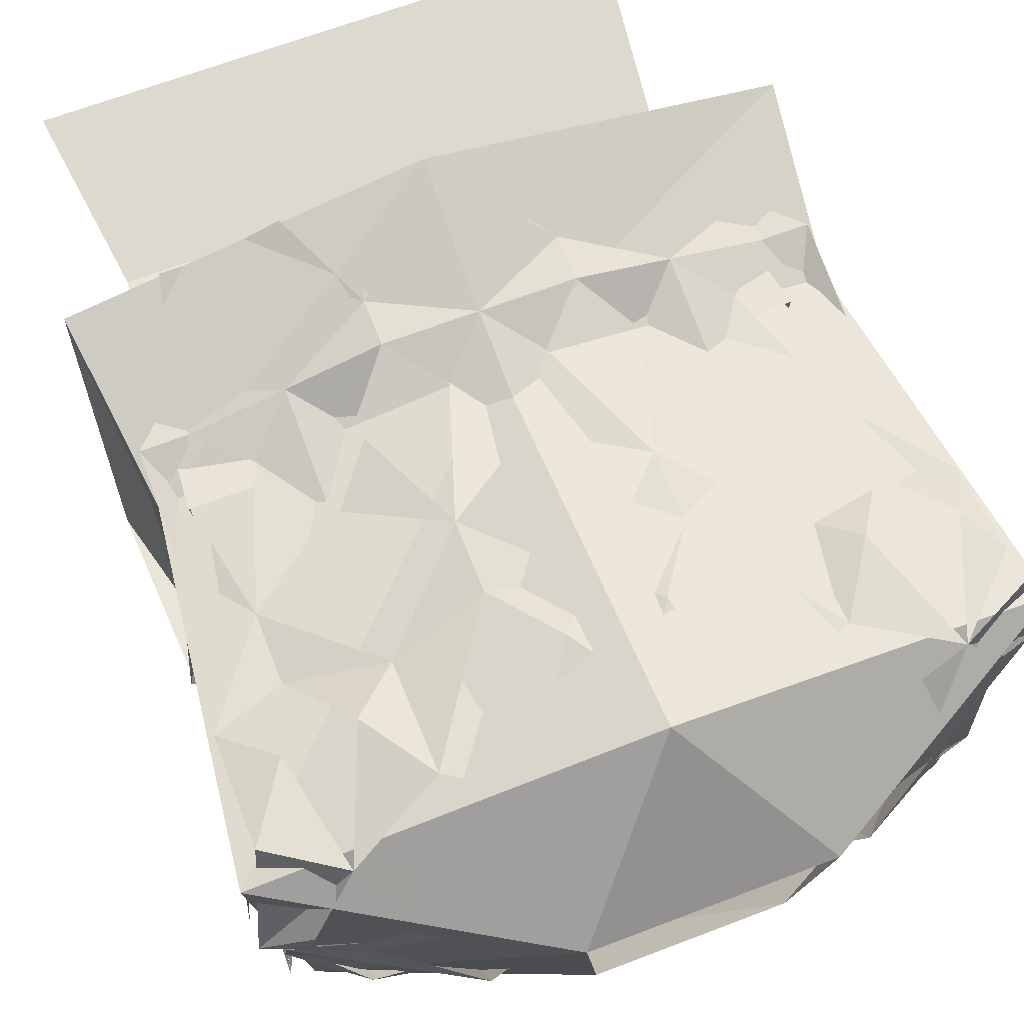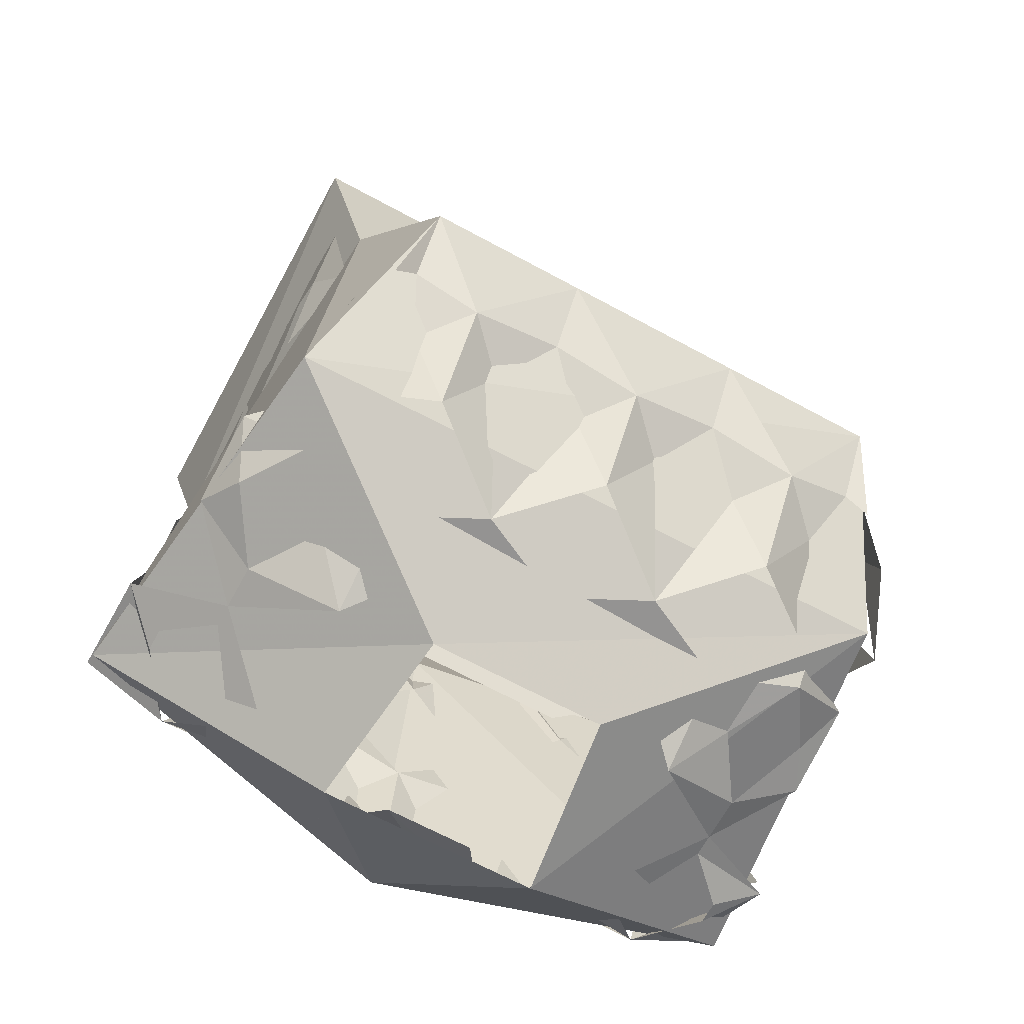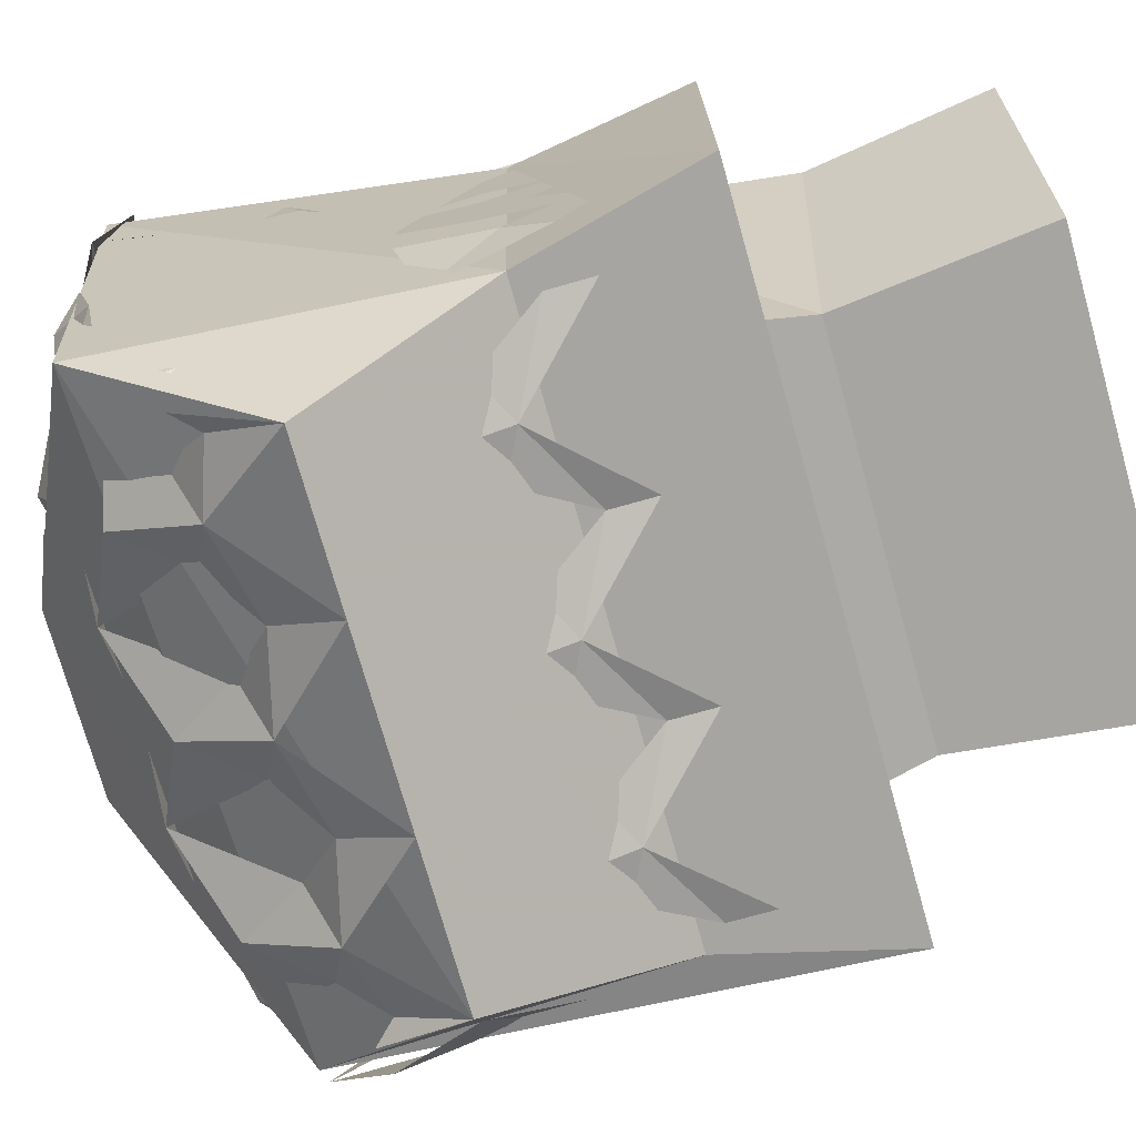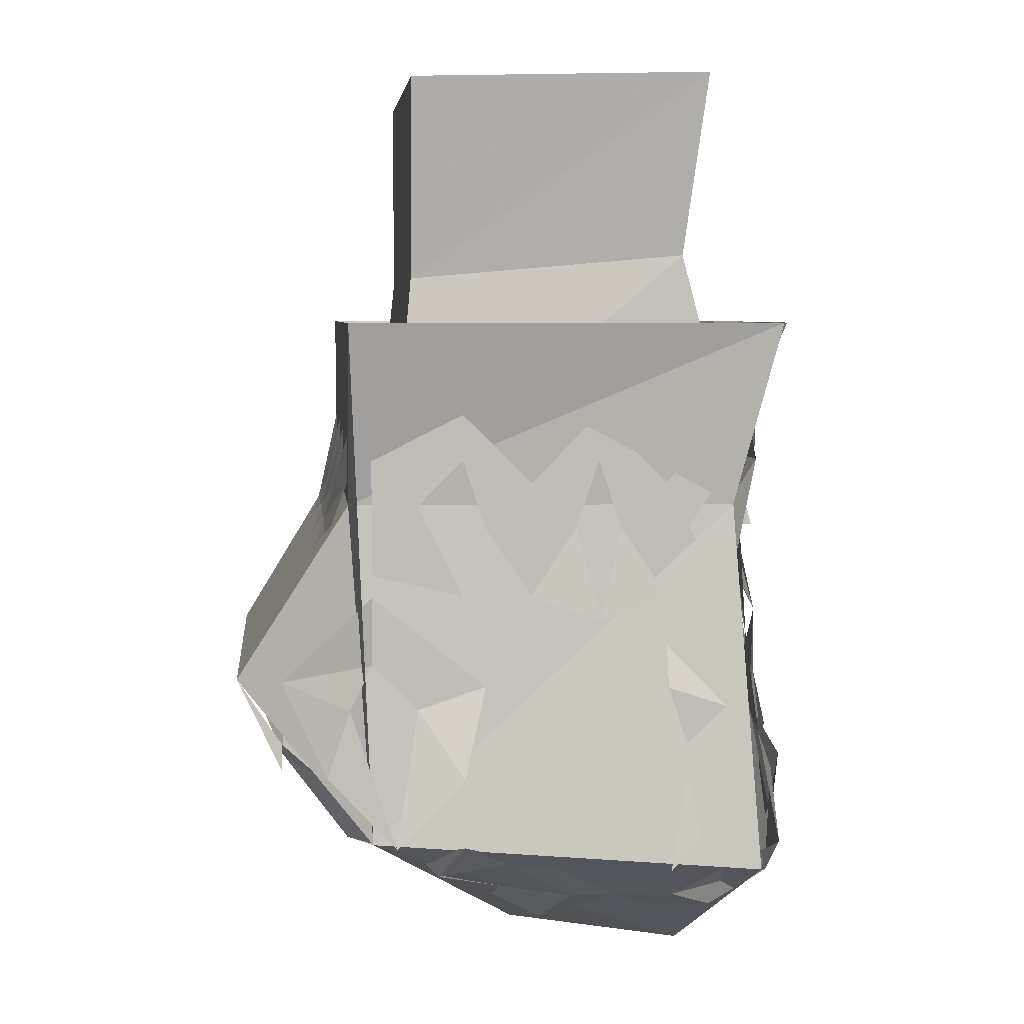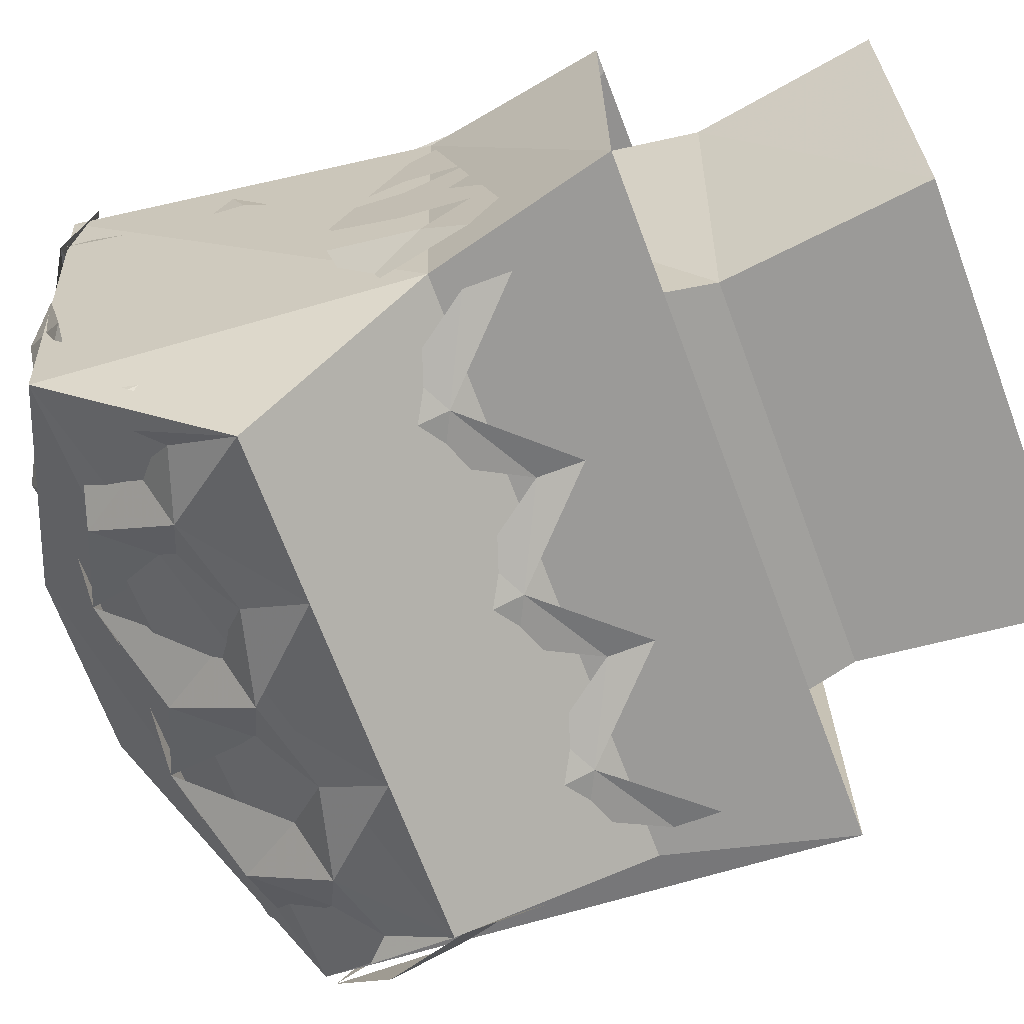
<metadata>
{"format":"obj","ext":"obj","renderer":"f3d","projection":"perspective","resolution":1024,"background":"white","views":[{"elev":65.5,"azim":-21.1,"up":"+Z"},{"elev":-66.8,"azim":151.4,"up":"+Y"},{"elev":-73.9,"azim":105.8,"up":"+Z"},{"elev":5.0,"azim":-95.5,"up":"+Y"},{"elev":-69.3,"azim":110.5,"up":"+Z"}]}
</metadata>
<code>
v 0.03125 -1.07 -0.08594
v 0.04688 -1.031 -0.08594
v 0.0625 -1.047 -0.08594
v 0.0625 -1.031 -0.08594
v 0.07812 -1.031 -0.08594
v 0.09375 -1.07 -0.08594
v 0 -1.047 -0.08594
v 0.01562 -1.031 -0.08594
v 0 -1.031 -0.08594
v -0.01562 -1.031 -0.08594
v -0.03125 -1.07 -0.08594
v -0.09375 -1.07 -0.08594
v -0.07812 -1.031 -0.08594
v -0.0625 -1.047 -0.08594
v -0.0625 -1.031 -0.08594
v -0.04688 -1.031 -0.08594
v 0 -1.188 -0.1094
v 0.03125 -1.156 -0.125
v 0.03125 -1.18 -0.1094
v 0.01562 -1.195 -0.09375
v 0 -1.219 -0.08594
v -0.01562 -1.195 -0.09375
v -0.03125 -1.18 -0.1094
v -0.03125 -1.156 -0.125
v -0.0625 -1.188 -0.1094
v -0.04688 -1.195 -0.09375
v -0.0625 -1.219 -0.08594
v -0.07812 -1.195 -0.09375
v -0.08594 -1.18 -0.1094
v -0.08594 -1.156 -0.125
v -0.09375 -1.188 -0.1094
v 0.0625 -1.188 -0.1094
v 0.04688 -1.195 -0.09375
v 0.0625 -1.219 -0.08594
v 0.03125 -1.234 -0.0625
v 0.08594 -1.156 -0.125
v 0.08594 -1.18 -0.1094
v 0.07812 -1.195 -0.09375
v 0.09375 -1.211 -0.07031
v 0.09375 -1.188 -0.1094
v -0.09375 -1.219 -0.0625
v -0.03125 -1.234 -0.0625
v 0 -1.102 -0.09375
v 0.03125 -1.086 -0.08594
v 0.01562 -1.109 -0.09375
v 0 -1.125 -0.1016
v -0.01562 -1.109 -0.09375
v -0.03125 -1.086 -0.08594
v -0.0625 -1.102 -0.09375
v -0.04688 -1.109 -0.09375
v -0.0625 -1.125 -0.1016
v -0.07812 -1.109 -0.09375
v -0.09375 -1.086 -0.08594
v 0.0625 -1.102 -0.09375
v 0.04688 -1.109 -0.09375
v 0.0625 -1.125 -0.1016
v 0.09375 -1.086 -0.08594
v 0.07812 -1.109 -0.09375
v 0.1094 -1.062 0
v 0.1172 -1.031 0.007812
v 0.1172 -1.031 0.02344
v 0.1172 -1.031 -0.03125
v 0.1172 -1.031 -0.007812
v 0.1094 -1.062 0.04688
v 0.1172 -1.031 0.05469
v 0.1172 -1.031 0.0625
v 0.1172 -1.031 0.03906
v 0.1094 -1.062 -0.04688
v 0.1172 -1.031 -0.04688
v 0.1172 -1.031 -0.07812
v 0.1172 -1.031 -0.05469
v 0.05469 -1.031 0.07031
v 0.03906 -1.031 0.07812
v 0.03125 -1.062 0.07031
v 0.007812 -1.031 0.07812
v 0 -1.031 0.07812
v 0.1094 -1.031 0.0625
v 0.09375 -1.062 0.05469
v 0.07031 -1.031 0.07031
v -0.07031 -1.031 0.07031
v -0.08594 -1.031 0.07031
v -0.09375 -1.062 0.05469
v -0.1094 -1.031 0.0625
v -0.1172 -1.031 0.05469
v -0.02344 -1.031 0.07812
v -0.03125 -1.062 0.07031
v -0.04688 -1.031 0.07812
v 0.03125 -1.164 0.07031
v 0.03125 -1.141 0.07031
v 0 -1.172 0.07031
v 0.01562 -1.188 0.07812
v 0 -1.211 0.07812
v 0.02344 -1.227 0.07031
v 0.0625 -1.172 0.0625
v 0.04688 -1.188 0.07031
v 0.0625 -1.211 0.07031
v 0.07812 -1.188 0.07031
v 0.09375 -1.164 0.05469
v 0.09375 -1.141 0.05469
v 0.1172 -1.172 0.05469
v 0.1094 -1.188 0.0625
v 0.1172 -1.203 0.0625
v 0.09375 -1.227 0.0625
v -0.09375 -1.164 0.05469
v -0.09375 -1.141 0.05469
v -0.1172 -1.172 0.05469
v -0.1016 -1.188 0.0625
v -0.1172 -1.211 0.0625
v -0.09375 -1.227 0.0625
v -0.125 -1.227 0.02344
v -0.1094 -1.234 0.03906
v -0.1094 -1.234 0.03125
v -0.09375 -1.234 0.01562
v -0.09375 -1.234 0.007812
v -0.0625 -1.25 0.03906
v -0.07812 -1.242 0.03906
v -0.07812 -1.242 0.04688
v -0.0625 -1.234 0.05469
v -0.04688 -1.258 0.03906
v -0.03125 -1.242 0.0625
v -0.03906 -1.227 0.07031
v 0 -1.242 0.05469
v 0.01562 -1.258 0.03906
v 0.03125 -1.242 0.0625
v 0.0625 -1.234 0.05469
v 0.04688 -1.258 0.03906
v 0.0625 -1.25 0.03906
v 0.07812 -1.242 0.04688
v -0.0625 -1.172 0.0625
v -0.07812 -1.188 0.07031
v -0.0625 -1.211 0.07031
v -0.04688 -1.188 0.07031
v -0.03125 -1.164 0.07031
v -0.03125 -1.141 0.07031
v -0.01562 -1.188 0.07812
v 0.03125 -1.078 0.07031
v 0 -1.078 0.07031
v 0.01562 -1.094 0.0625
v 0 -1.117 0.0625
v 0.0625 -1.078 0.0625
v 0.04688 -1.094 0.05469
v 0.0625 -1.117 0.05469
v 0.07812 -1.094 0.05469
v 0.09375 -1.078 0.05469
v 0.1094 -1.078 0.05469
v 0.1016 -1.094 0.04688
v 0.1094 -1.117 0.04688
v -0.09375 -1.078 0.05469
v -0.1094 -1.078 0.05469
v -0.1016 -1.094 0.04688
v -0.1094 -1.117 0.04688
v -0.0625 -1.078 0.0625
v -0.07812 -1.094 0.05469
v -0.0625 -1.117 0.05469
v -0.04688 -1.094 0.05469
v -0.03125 -1.078 0.07031
v -0.01562 -1.094 0.0625
v -0.01562 -1.258 0.03906
v 0.125 -1.219 0.02344
v 0.125 -1.211 0.0625
v 0.1094 -1.227 0.03906
v 0.1094 -1.227 0.03125
v 0.09375 -1.234 0.01562
v 0.09375 -1.234 0.007812
v 0.07812 -1.242 0.03906
v -0.1172 -1.211 -0.04688
v -0.09375 -1.227 -0.05469
v -0.1094 -1.219 -0.03125
v -0.1172 -1.219 -0.01562
v -0.09375 -1.234 -0.007812
v -0.0625 -1.25 -0.01562
v -0.07812 -1.234 -0.03125
v -0.0625 -1.234 -0.04688
v -0.04688 -1.242 -0.03125
v -0.03125 -1.234 -0.04688
v 0 -1.234 -0.04688
v -0.01562 -1.242 -0.03125
v 0 -1.25 -0.02344
v 0.01562 -1.242 -0.03125
v 0.03125 -1.234 -0.04688
v 0.0625 -1.234 -0.04688
v 0.04688 -1.242 -0.03125
v 0.0625 -1.25 -0.01562
v 0.07812 -1.234 -0.03125
v 0.09375 -1.234 -0.007812
v 0.1172 -1.219 -0.01562
v 0.1094 -1.227 -0.03125
v 0.1172 -1.211 -0.04688
v 0.09375 -1.227 -0.05469
v 0.1094 -1.078 -0.07812
v 0.1094 -1.078 -0.04688
v 0.1094 -1.094 -0.0625
v 0.1016 -1.117 -0.07812
v 0.1094 -1.125 -0.04688
v 0.1094 -1.133 0.02344
v 0.1172 -1.164 0.04688
v 0.1172 -1.156 0.02344
v 0.1172 -1.18 0.03125
v 0.1172 -1.195 0.04688
v 0.1094 -1.086 0.02344
v 0.1094 -1.078 0.04688
v 0.1094 -1.102 0.03125
v 0.1094 -1.125 0.02344
v 0.1094 -1.102 0.007812
v 0.1094 -1.078 0
v 0.1094 -1.086 -0.02344
v 0.1094 -1.102 -0.007812
v 0.1094 -1.125 -0.02344
v 0.1094 -1.102 -0.03906
v -0.1094 -1.062 -0.08594
v -0.1094 -1.039 -0.08594
v -0.09375 -1.039 -0.08594
v 0.08594 -1.039 -0.08594
v 0.1016 -1.039 -0.08594
v 0.1016 -1.062 -0.08594
v 0.09375 -1.117 -0.09375
v 0.08594 -1.109 -0.09375
v 0.09375 -1.102 -0.08594
v -0.09375 -1.102 -0.08594
v -0.08594 -1.109 -0.09375
v -0.09375 -1.117 -0.09375
v 0.08594 -1.156 -0.1094
v 0.1016 -1.125 -0.07812
v 0.1016 -1.148 -0.07812
v 0.1016 -1.164 -0.08594
v 0.1016 -1.188 -0.09375
v 0.1094 -1.211 -0.07031
v -0.1172 -1.031 0.02344
v -0.1172 -1.031 0.007812
v -0.1094 -1.062 0
v -0.1172 -1.031 -0.007812
v -0.1172 -1.031 -0.03125
v -0.1172 -1.031 0.0625
v -0.1094 -1.062 0.04688
v -0.1172 -1.031 0.03906
v -0.1172 -1.031 -0.04688
v -0.1094 -1.062 -0.04688
v -0.1172 -1.031 -0.05469
v -0.1172 -1.031 -0.07812
v -0.1094 -1.078 -0.04688
v -0.1094 -1.078 -0.07812
v -0.1094 -1.094 -0.0625
v -0.1094 -1.117 -0.07812
v -0.1094 -1.125 -0.04688
v -0.1172 -1.156 0.02344
v -0.1172 -1.164 0.04688
v -0.1094 -1.133 0.02344
v -0.1172 -1.18 0.03125
v -0.1172 -1.195 0.04688
v -0.125 -1.219 0.02344
v -0.1094 -1.078 0.04688
v -0.1094 -1.086 0.02344
v -0.1094 -1.102 0.03125
v -0.1094 -1.125 0.02344
v -0.1094 -1.141 0.04688
v -0.1094 -1.125 0.04688
v -0.1094 -1.086 -0.02344
v -0.1094 -1.102 -0.03906
v -0.1094 -1.125 -0.02344
v -0.1094 -1.102 -0.007812
v -0.1094 -1.078 0
v -0.1094 -1.102 0.007812
v -0.1172 -1.133 0
v 0.1016 -1.156 -0.03906
v 0.1016 -1.164 -0.0625
v 0.1094 -1.188 -0.04688
v -0.1094 -1.148 -0.07812
v -0.1094 -1.125 -0.07812
v -0.09375 -1.156 -0.1094
v -0.1094 -1.164 -0.08594
v -0.1094 -1.188 -0.09375
v -0.1172 -1.211 -0.07031
v -0.1094 -1.156 -0.03906
v -0.1094 -1.164 -0.0625
v -0.1172 -1.188 -0.04688
v 0.1094 -1.125 0.04688
v 0.1094 -1.141 0.04688
v 0.1094 -1.133 0
v -0.03906 -1.266 0.03906
v 0.03906 -1.266 0.03906
v 0 -1.227 0.08594
v 0.1094 -1.094 0.04688
v 0.1016 -1.094 -0.08594
v 0.1172 -1.031 -0.08594
v 0 -1.094 0.0625
v 0.125 -1.219 0.05469
v 0.1094 -1.219 -0.07812
v -0.1016 -1.094 -0.08594
v -0.1172 -1.031 -0.08594
v -0.1094 -1.211 -0.07812
v 0 -1.031 0.08594
v -0.1094 -1.094 0.04688
v -0.125 -1.219 0.05469
v -0.03125 -1.258 -0.02344
v 0.03125 -1.258 -0.02344
v 0.09375 -1.102 0.05469
v 0.07812 -1.094 -0.07031
v 0.0625 -1.016 -0.0625
v 0.08594 -1.008 0.03125
v -0.1016 -1.102 0.05469
v -0.09375 -1.008 0.03125
v -0.08594 -1.094 -0.07031
v -0.07031 -1.016 -0.0625
v -0.07812 -0.9453 -0.0625
v 0.07031 -0.9453 -0.0625
v 0.09375 -0.9453 0.03906
v -0.1016 -0.9453 0.03906
f 1 2 3
f 3 2 4
f 3 4 5
f 3 5 6
f 1 7 8
f 8 7 9
f 9 7 10
f 10 7 11
f 12 13 14
f 14 13 15
f 14 15 16
f 14 16 11
f 17 20 21
f 17 21 22
f 25 26 27
f 25 27 28
f 33 32 34
f 33 34 35
f 35 21 20
f 32 38 34
f 34 38 39
f 41 28 27
f 42 22 21
f 42 27 26
f 43 45 46
f 43 46 47
f 49 50 51
f 49 51 52
f 55 54 56
f 55 56 18
f 18 46 45
f 54 58 56
f 56 58 36
f 30 52 51
f 24 47 46
f 24 51 50
f 59 60 61
f 59 62 63
f 64 65 66
f 64 61 67
f 68 69 62
f 68 70 71
f 72 73 74
f 75 76 74
f 66 77 78
f 79 72 78
f 80 81 82
f 83 84 82
f 76 85 86
f 87 80 86
f 91 90 92
f 91 92 93
f 94 95 96
f 94 96 97
f 102 101 103
f 96 95 93
f 97 96 103
f 107 108 109
f 109 110 111
f 111 110 112
f 112 110 113
f 113 110 114
f 113 114 115
f 113 115 116
f 116 115 117
f 117 115 109
f 109 115 118
f 118 115 119
f 118 119 120
f 122 120 123
f 122 123 124
f 125 124 126
f 125 126 127
f 125 127 128
f 125 128 103
f 129 130 131
f 129 131 132
f 90 135 92
f 92 135 121
f 131 130 109
f 132 131 121
f 138 137 139
f 138 139 89
f 140 141 142
f 140 142 143
f 147 146 99
f 142 141 89
f 143 142 99
f 150 151 105
f 152 153 154
f 152 154 155
f 137 157 139
f 139 157 134
f 154 153 105
f 155 154 134
f 158 123 120
f 159 103 161
f 159 161 162
f 159 162 163
f 159 163 164
f 164 163 127
f 127 163 165
f 127 165 128
f 166 167 168
f 166 168 169
f 169 168 170
f 169 170 114
f 114 170 171
f 171 170 172
f 171 172 173
f 171 173 174
f 177 176 178
f 178 176 179
f 182 181 183
f 183 181 184
f 183 184 185
f 183 185 164
f 164 185 186
f 186 185 187
f 186 187 188
f 188 187 189
f 181 189 184
f 167 173 172
f 190 192 193
f 193 192 194
f 198 199 159
f 200 202 203
f 200 203 204
f 206 207 208
f 206 208 209
f 222 225 226
f 226 225 227
f 228 229 230
f 231 232 230
f 233 84 234
f 235 228 234
f 232 236 237
f 238 239 237
f 242 241 243
f 242 243 244
f 249 248 250
f 253 252 254
f 253 254 255
f 253 255 256
f 257 258 259
f 257 259 260
f 252 262 254
f 254 262 263
f 265 264 266
f 265 266 227
f 270 269 271
f 270 271 272
f 273 274 275
f 275 274 272
f 203 202 276
f 203 276 277
f 278 208 207
f 204 203 278
f 260 259 263
f 17 18 19
f 17 19 20
f 17 22 23
f 17 23 24
f 24 23 25
f 25 23 26
f 25 28 29
f 25 29 30
f 30 29 31
f 18 32 19
f 19 32 33
f 32 36 37
f 32 37 38
f 36 40 37
f 43 1 44
f 43 44 45
f 43 47 48
f 43 48 11
f 11 48 49
f 49 48 50
f 49 52 53
f 49 53 12
f 1 54 44
f 44 54 55
f 54 6 57
f 54 57 58
f 88 89 90
f 88 90 91
f 88 94 89
f 94 88 95
f 94 97 98
f 94 98 99
f 99 98 100
f 100 98 101
f 100 101 102
f 104 105 106
f 104 106 107
f 107 106 108
f 109 108 110
f 118 120 121
f 121 120 122
f 122 124 93
f 93 124 125
f 104 129 105
f 129 104 130
f 129 132 133
f 129 133 134
f 134 133 90
f 90 133 135
f 136 74 137
f 136 137 138
f 136 140 74
f 140 136 141
f 140 143 144
f 140 144 78
f 78 144 145
f 145 144 146
f 145 146 147
f 148 82 149
f 148 149 150
f 150 149 151
f 148 152 82
f 152 148 153
f 152 155 156
f 152 156 86
f 86 156 137
f 137 156 157
f 103 159 160
f 166 41 167
f 174 173 175
f 175 173 42
f 175 42 176
f 175 176 177
f 179 176 180
f 180 176 35
f 180 35 181
f 180 181 182
f 188 189 39
f 39 189 181
f 41 173 167
f 190 68 191
f 190 191 192
f 195 196 197
f 197 196 198
f 198 196 199
f 200 64 201
f 200 201 202
f 200 204 205
f 200 205 59
f 59 205 206
f 206 205 207
f 206 209 191
f 206 191 68
f 210 211 212
f 213 214 215
f 216 217 218
f 219 220 221
f 222 223 224
f 222 224 225
f 240 237 241
f 240 241 242
f 245 246 247
f 246 245 248
f 246 248 249
f 251 234 252
f 251 252 253
f 240 257 237
f 257 240 258
f 257 260 261
f 257 261 230
f 230 261 252
f 252 261 262
f 224 223 264
f 224 264 265
f 267 268 269
f 267 269 270
f 273 268 267
f 273 267 274
f 279 280 281
f 279 281 280
f 282 283 284
f 282 284 66
f 282 66 285
f 282 285 281
f 282 281 286
f 282 286 283
f 283 286 287
f 283 287 36
f 283 36 288
f 283 288 289
f 283 289 284
f 287 290 30
f 287 30 36
f 36 30 288
f 288 30 290
f 288 290 289
f 285 66 291
f 285 291 292
f 285 292 293
f 285 293 281
f 281 293 279
f 279 293 290
f 279 290 294
f 294 290 295
f 295 290 287
f 295 287 286
f 295 286 280
f 280 286 281
f 292 291 233
f 292 233 288
f 292 288 290
f 292 290 293
f 288 233 289
f 296 297 298
f 296 298 299
f 296 299 300
f 300 299 301
f 300 301 302
f 302 301 303
f 302 303 297
f 297 303 298
f 298 303 304
f 298 304 305
f 298 305 299
f 299 305 306
f 299 306 301
f 301 306 307
f 301 307 303
f 303 307 304

</code>
